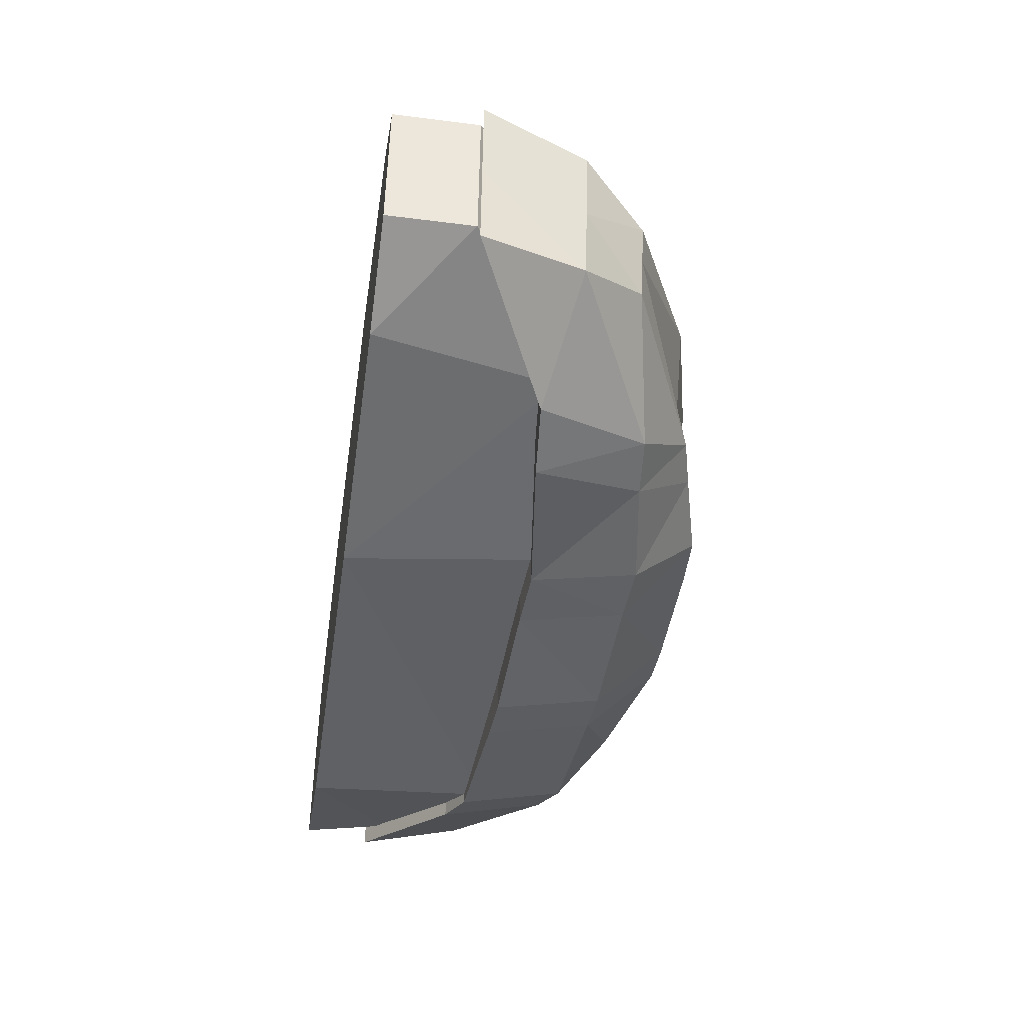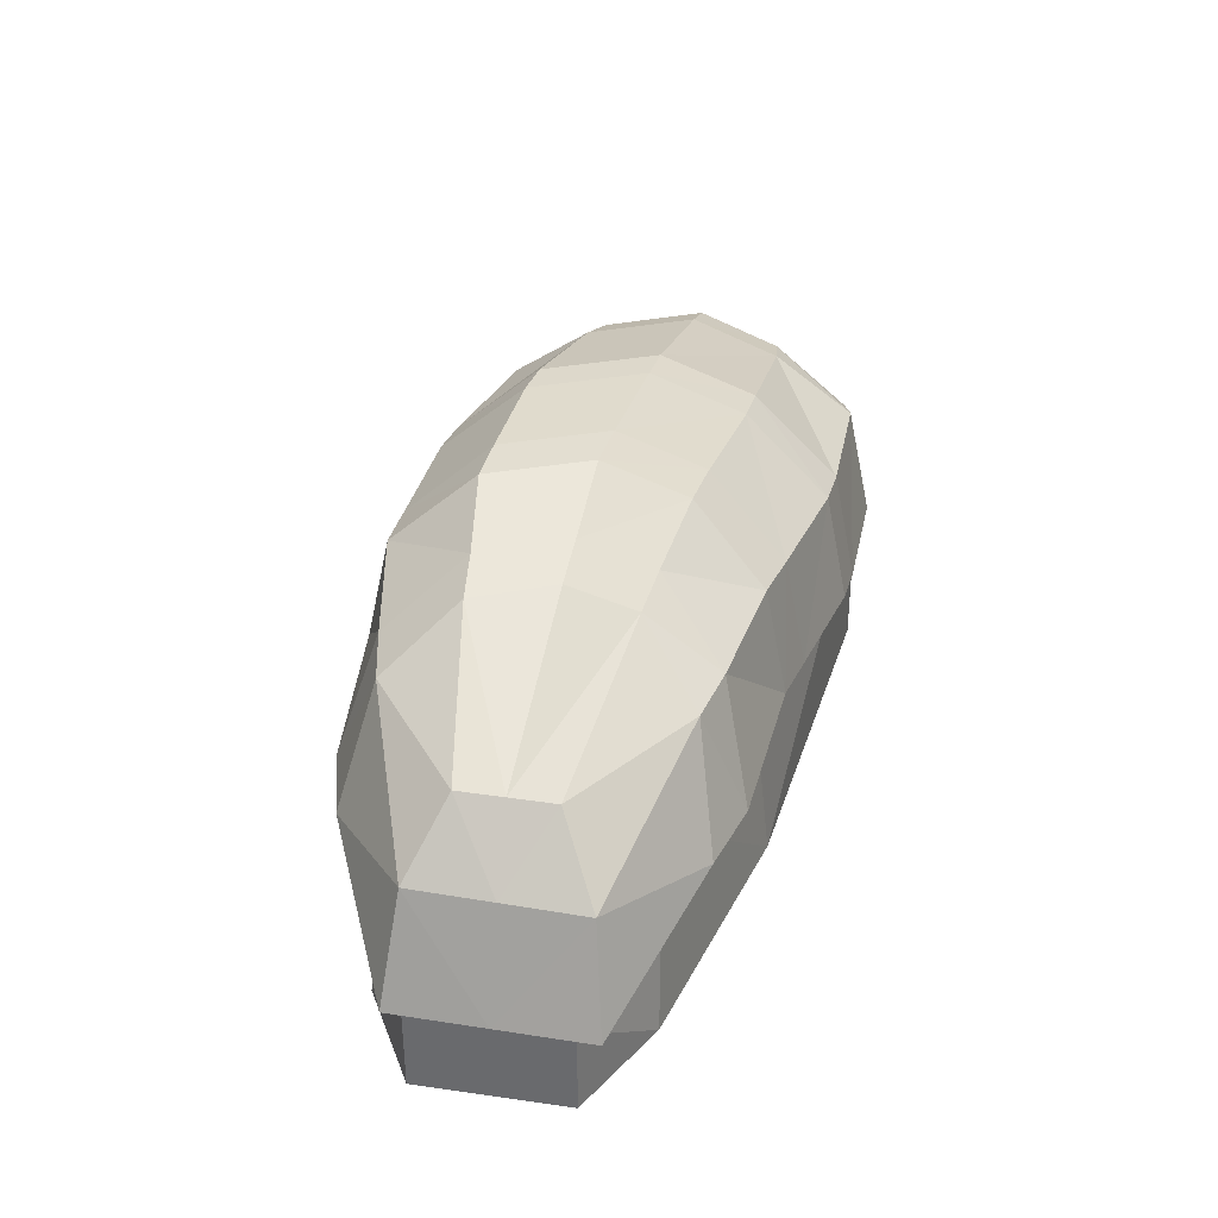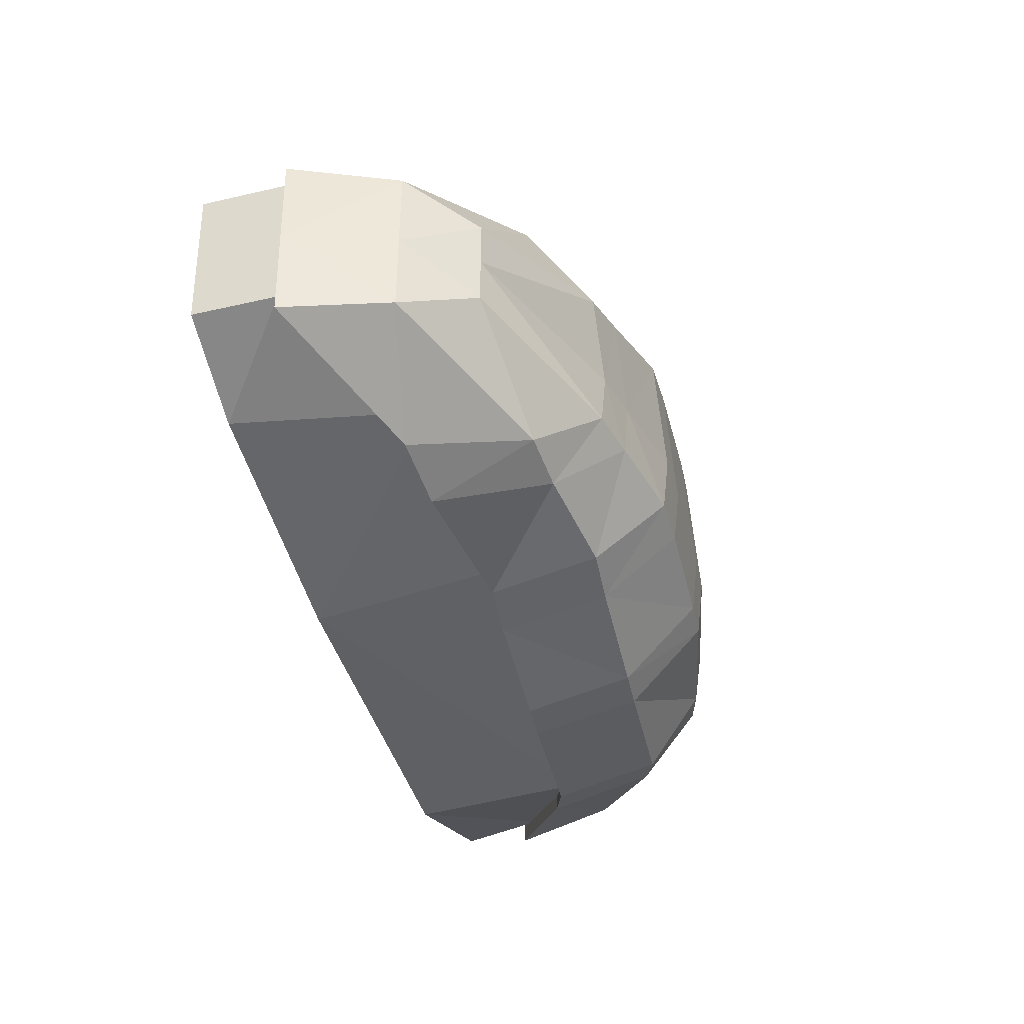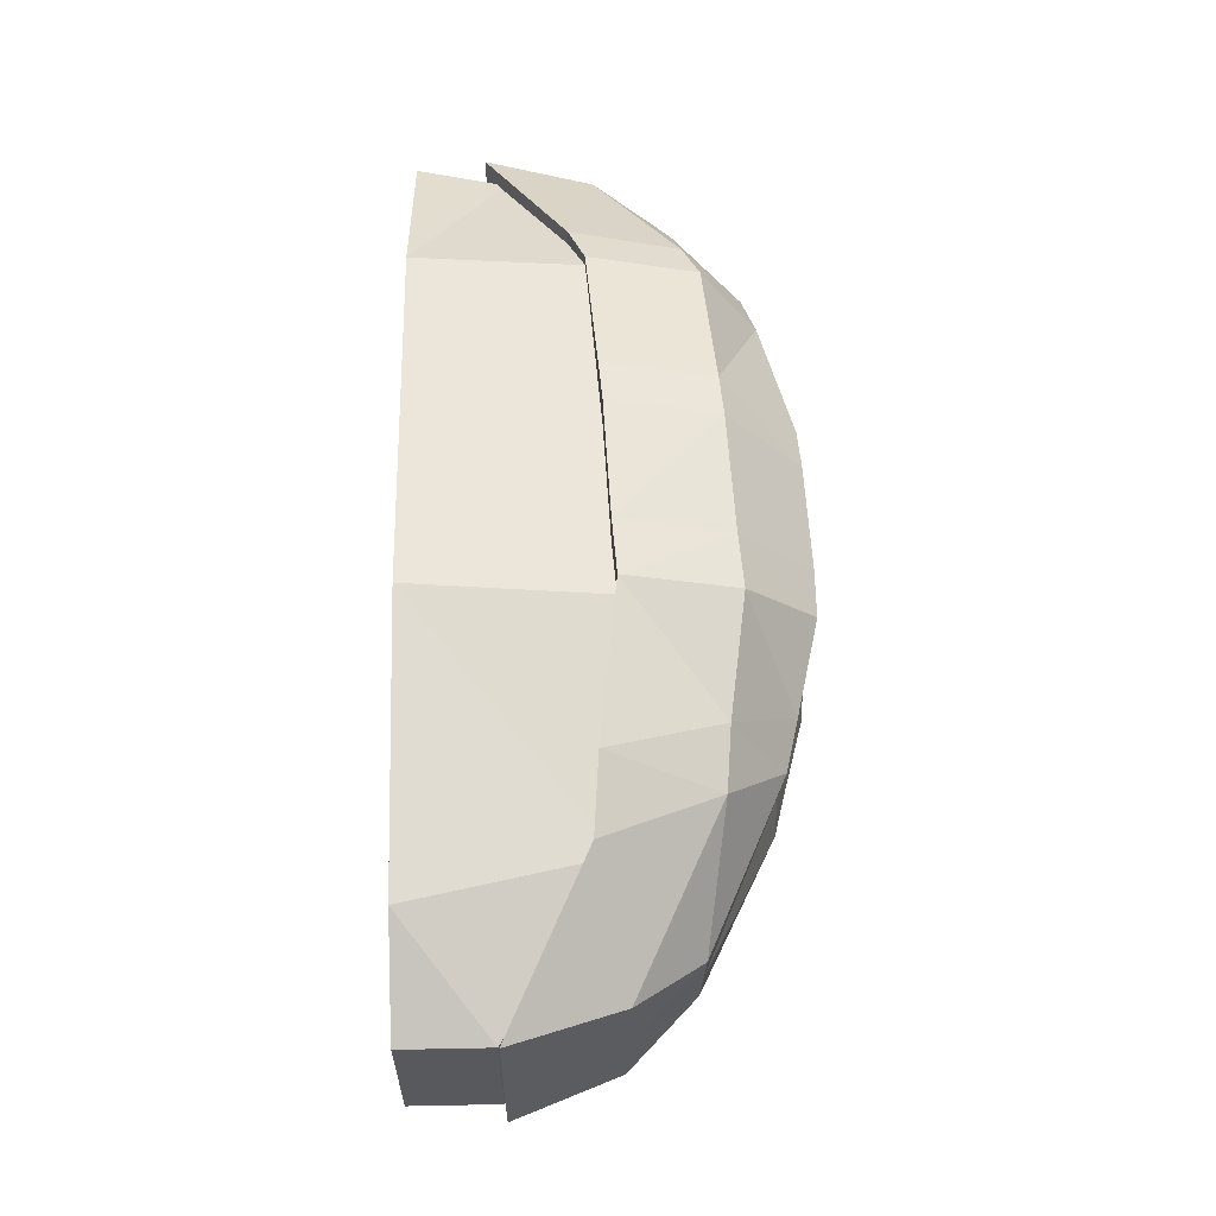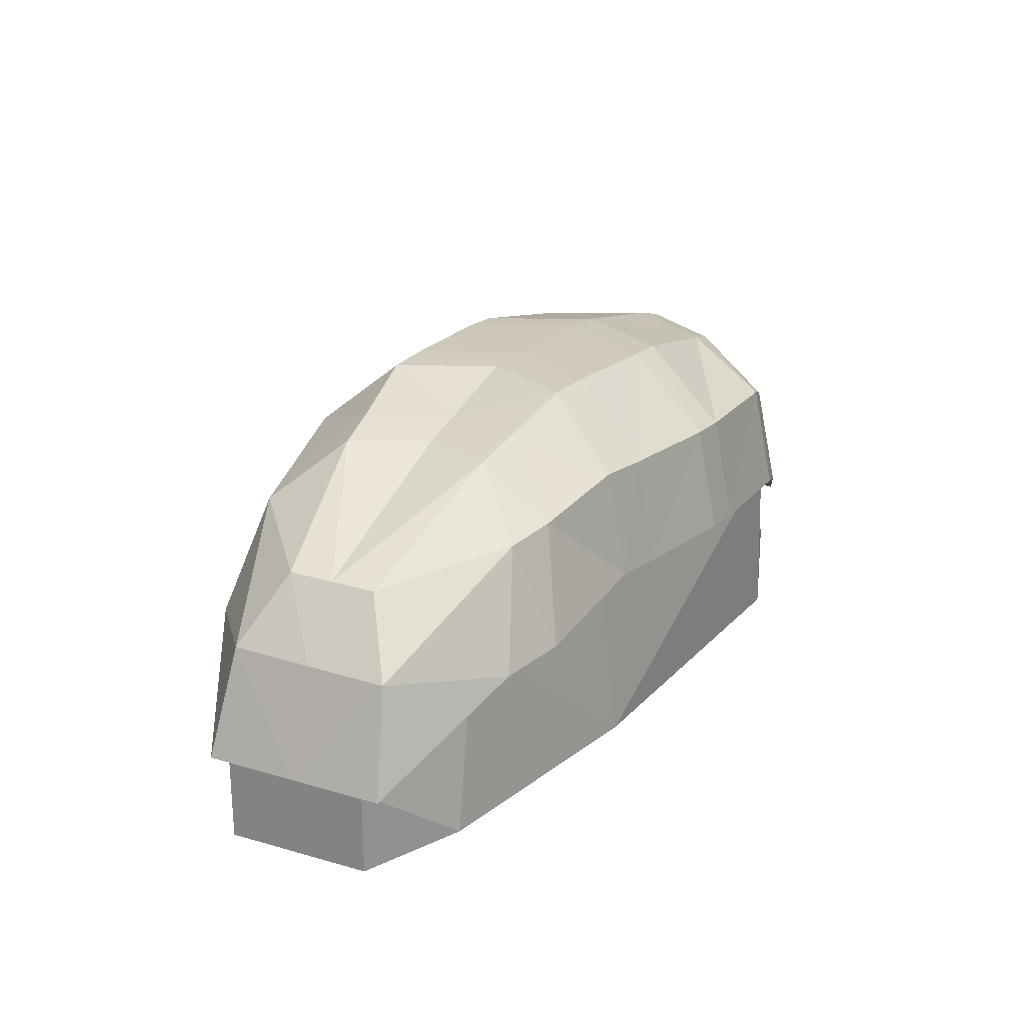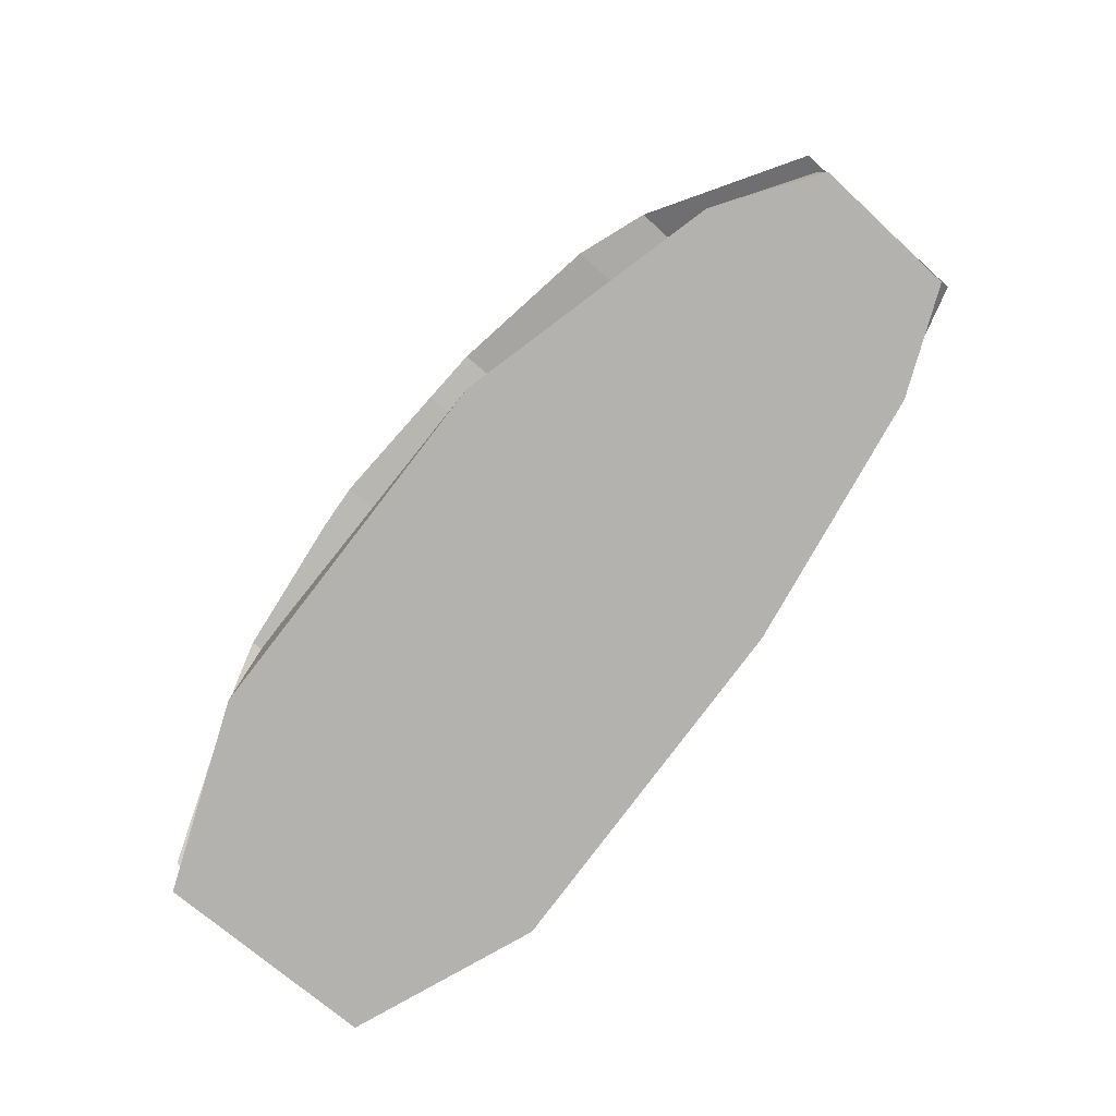
<metadata>
{"format":"obj","ext":"obj","renderer":"f3d","projection":"perspective","resolution":1024,"background":"white","views":[{"elev":-45.0,"azim":81.6,"up":"+Z"},{"elev":35.2,"azim":104.9,"up":"+Y"},{"elev":-41.2,"azim":105.6,"up":"+Z"},{"elev":55.8,"azim":88.8,"up":"+Z"},{"elev":23.7,"azim":119.6,"up":"+Y"},{"elev":-79.7,"azim":51.2,"up":"+Y"}]}
</metadata>
<code>
o Sushi_Nigiri2_Cube.013
v -0.2109 0.000795 0.1188
v -0.2004 0.1202 0.1198
v -0.2109 0.000795 -0.1188
v -0.2004 0.1202 -0.1198
v 0.02988 0.000795 0.1235
v 0.03251 0.1338 0.1107
v 0.02361 0.000795 -0.1106
v 0.02624 0.1338 -0.09616
v 0.1593 0.1188 -0.07699
v 0.1882 0.000795 -0.08347
v 0.2004 0.000795 0.0798
v 0.1714 0.1188 0.07385
v 0.2545 0.05543 -0.05547
v 0.2545 0.000795 -0.05547
v 0.2615 0.000795 0.03794
v 0.2615 0.05543 0.03794
v -0.3305 0.000795 -0.07172
v -0.3305 0.000795 0.07172
v -0.316 0.05832 0.07172
v -0.316 0.05832 -0.07172
v -0.202 0.1078 0.1267
v -0.202 0.1078 -0.1267
v 0.03386 0.1216 0.1335
v 0.02752 0.1216 -0.1169
v 0.1637 0.1064 -0.1056
v 0.1765 0.1064 0.102
v 0.2593 0.05657 -0.07014
v 0.2664 0.05657 0.04811
v -0.3312 0.04514 0.07806
v -0.3312 0.04514 -0.07806
v -0.202 0.1769 0.1114
v -0.202 0.1769 -0.1114
v 0.02752 0.1907 -0.103
v 0.03386 0.1907 0.118
v 0.1301 0.177 -0.08888
v 0.143 0.177 0.08667
v 0.2363 0.1222 -0.06104
v 0.2429 0.1246 0.0418
v -0.3196 0.1142 0.06789
v -0.3196 0.1142 -0.06789
v -0.1987 0.2131 0.06208
v -0.1987 0.2131 -0.06214
v 0.01279 0.2347 -0.05624
v 0.0188 0.2347 0.06616
v 0.09613 0.213 -0.04818
v 0.1083 0.213 0.0471
v 0.2026 0.1635 -0.03373
v 0.2088 0.1658 0.02287
v -0.3015 0.1643 0.03736
v -0.3015 0.1643 -0.03736
v -0.2303 0.09765 -0.1182
v -0.2303 0.09765 0.1182
v -0.2285 0.1667 -0.1034
v -0.2285 0.1667 0.1034
v -0.226 0.2051 -0.05739
v -0.226 0.2051 0.05736
v -0.007277 0.1192 -0.1212
v -0.001891 0.1192 0.1355
v -0.007277 0.1883 -0.1074
v -0.001891 0.1883 0.1203
v -0.01863 0.2351 -0.05858
v -0.01354 0.2351 0.06724
v 0.1321 0.1099 0.118
v 0.1208 0.1099 -0.1151
v 0.1063 0.1802 0.09811
v 0.09491 0.1802 -0.09482
v 0.07672 0.2207 0.05301
v 0.06595 0.2207 -0.05067
v -0.08217 0.116 0.1396
v -0.08217 0.1851 0.1245
v -0.08534 0.2331 0.0698
v -0.08539 0.116 -0.1318
v -0.08539 0.1851 -0.1175
v -0.0884 0.2331 -0.06518
v -0.1106 0.114 0.1376
v -0.1106 0.1831 0.1229
v -0.1117 0.2316 0.06883
v -0.113 0.114 -0.132
v -0.113 0.1831 -0.1176
v -0.114 0.2316 -0.06553
v -0.202 0.1078 -2.5e-05
v 0.03069 0.1216 0.008623
v 0.1701 0.1064 -0.00179
v 0.2628 0.05657 -0.01102
v -0.3312 0.04514 0
v 0.2396 0.1234 -0.009619
v -0.3196 0.1142 0
v -0.2338 0.2131 -1.9e-05
v -0.01353 0.2347 0.005027
v 0.08162 0.213 -0.00054
v 0.2057 0.1646 -0.005429
v -0.3015 0.1643 0
v -0.2589 0.2051 -5e-06
v -0.2303 0.09765 -6e-06
v -0.04693 0.2351 0.004298
v -0.004584 0.1192 0.007582
v 0.04815 0.2207 0.001168
v 0.1265 0.1099 0.001429
v -0.1219 0.2331 0.002236
v -0.08378 0.116 0.004477
v -0.1485 0.2316 0.001594
v -0.1118 0.114 0.003289
f 4 19 2
f 4 7 3
f 8 12 9
f 5 2 1
f 7 1 3
f 8 2 6
f 11 16 12
f 7 9 10
f 5 12 6
f 5 10 11
f 13 15 14
f 10 15 11
f 9 16 13
f 10 13 14
f 19 17 18
f 1 17 3
f 3 20 4
f 1 19 18
f 4 20 19
f 4 8 7
f 8 6 12
f 5 6 2
f 7 5 1
f 8 4 2
f 11 15 16
f 7 8 9
f 5 11 12
f 5 7 10
f 13 16 15
f 10 14 15
f 9 12 16
f 10 9 13
f 19 20 17
f 1 18 17
f 3 17 20
f 1 2 19
f 94 30 51
f 102 21 81
f 83 28 26
f 53 50 55
f 86 47 91
f 87 49 92
f 24 66 64
f 85 39 87
f 84 37 86
f 51 40 53
f 78 32 79
f 26 38 36
f 25 37 27
f 93 50 92
f 101 41 77
f 46 91 90
f 79 42 80
f 36 48 46
f 35 47 37
f 33 68 66
f 54 49 39
f 52 39 29
f 58 70 69
f 70 62 71
f 34 67 44
f 44 97 89
f 23 65 34
f 82 63 23
f 59 74 61
f 95 71 62
f 57 73 59
f 96 69 100
f 75 31 21
f 76 41 31
f 57 100 72
f 74 95 61
f 64 82 24
f 43 97 68
f 45 91 47
f 42 101 80
f 93 49 56
f 84 38 28
f 85 40 30
f 87 50 40
f 86 48 38
f 27 83 25
f 102 22 78
f 29 94 52
f 94 85 30
f 102 75 21
f 83 84 28
f 53 40 50
f 86 37 47
f 87 39 49
f 24 33 66
f 85 29 39
f 84 27 37
f 51 30 40
f 78 22 32
f 26 28 38
f 25 35 37
f 93 55 50
f 101 88 41
f 46 48 91
f 79 32 42
f 36 38 48
f 35 45 47
f 33 43 68
f 54 56 49
f 52 54 39
f 58 60 70
f 70 60 62
f 34 65 67
f 44 67 97
f 23 63 65
f 82 98 63
f 59 73 74
f 95 99 71
f 57 72 73
f 96 58 69
f 75 76 31
f 76 77 41
f 57 96 100
f 74 99 95
f 64 98 82
f 43 89 97
f 45 90 91
f 42 88 101
f 93 92 49
f 84 86 38
f 85 87 40
f 87 92 50
f 86 91 48
f 27 84 83
f 102 81 22
f 29 85 94
f 98 26 63
f 60 44 62
f 23 60 58
f 63 36 65
f 21 54 52
f 67 90 97
f 65 46 67
f 31 56 54
f 88 55 93
f 22 53 32
f 32 55 42
f 81 51 22
f 59 43 33
f 89 62 44
f 24 59 33
f 82 58 96
f 66 45 35
f 64 35 25
f 76 71 77
f 69 76 75
f 73 80 74
f 99 77 71
f 72 79 73
f 100 75 102
f 72 102 78
f 80 99 74
f 24 96 57
f 61 89 43
f 52 81 21
f 88 56 41
f 68 90 45
f 25 98 64
f 98 83 26
f 60 34 44
f 23 34 60
f 63 26 36
f 21 31 54
f 67 46 90
f 65 36 46
f 31 41 56
f 88 42 55
f 22 51 53
f 32 53 55
f 81 94 51
f 59 61 43
f 89 95 62
f 24 57 59
f 82 23 58
f 66 68 45
f 64 66 35
f 76 70 71
f 69 70 76
f 73 79 80
f 99 101 77
f 72 78 79
f 100 69 75
f 72 100 102
f 80 101 99
f 24 82 96
f 61 95 89
f 52 94 81
f 88 93 56
f 68 97 90
f 25 83 98

</code>
